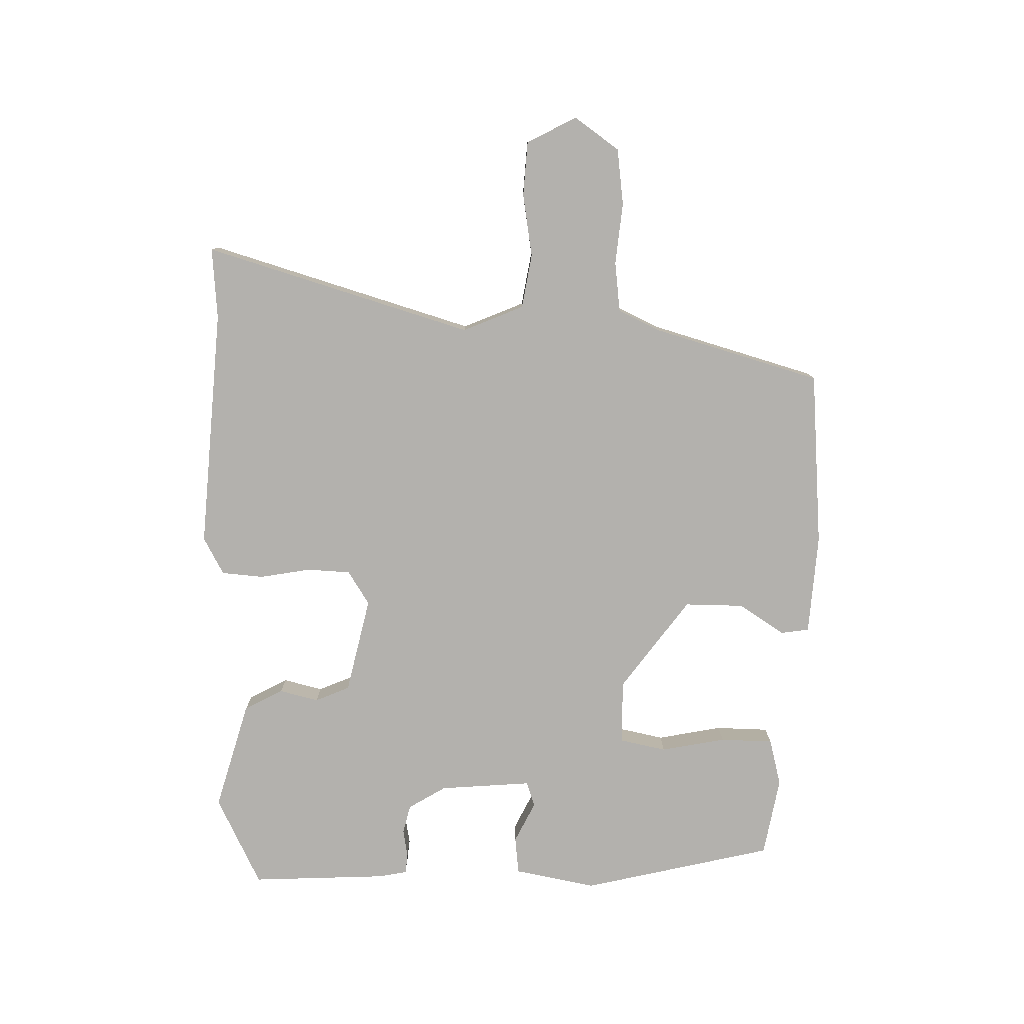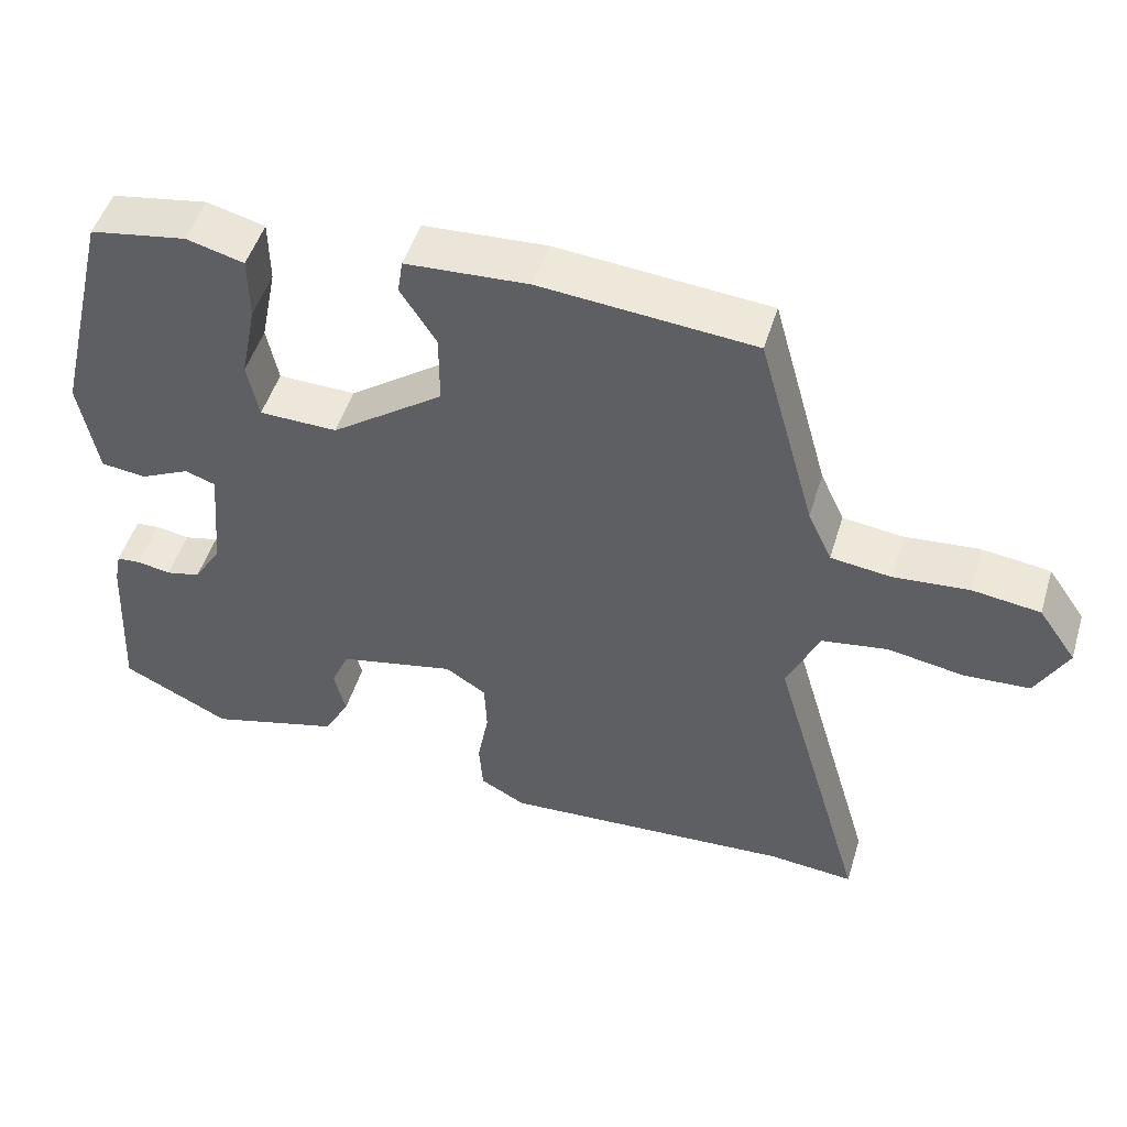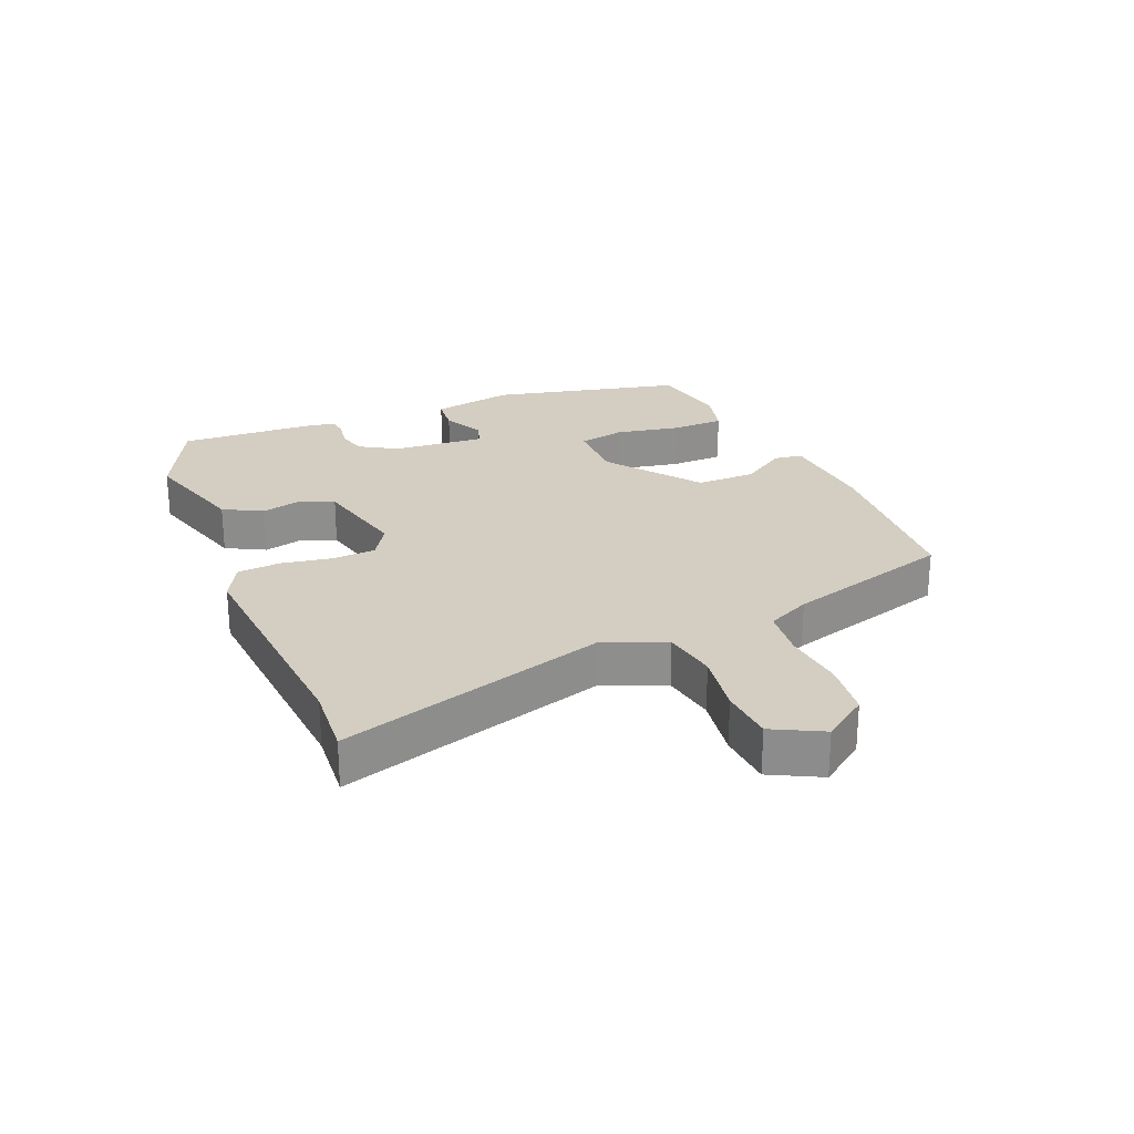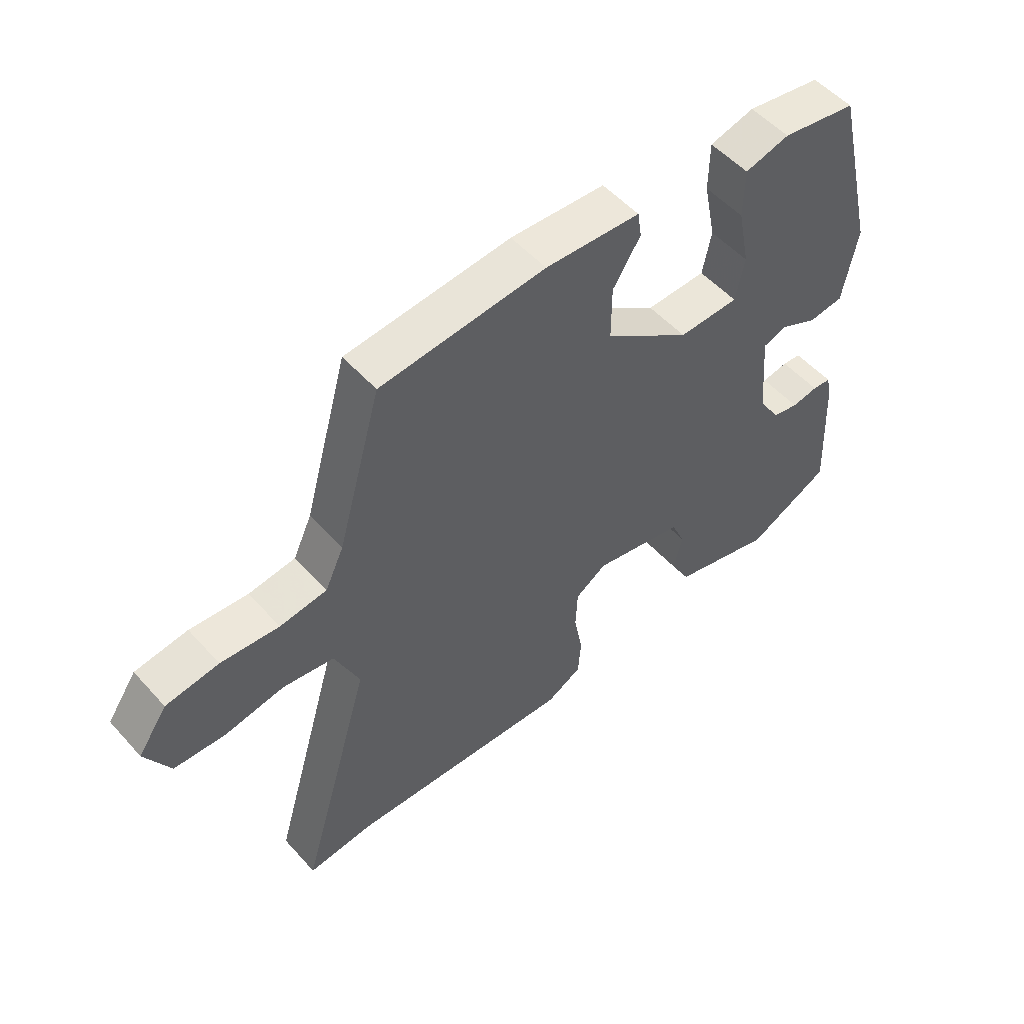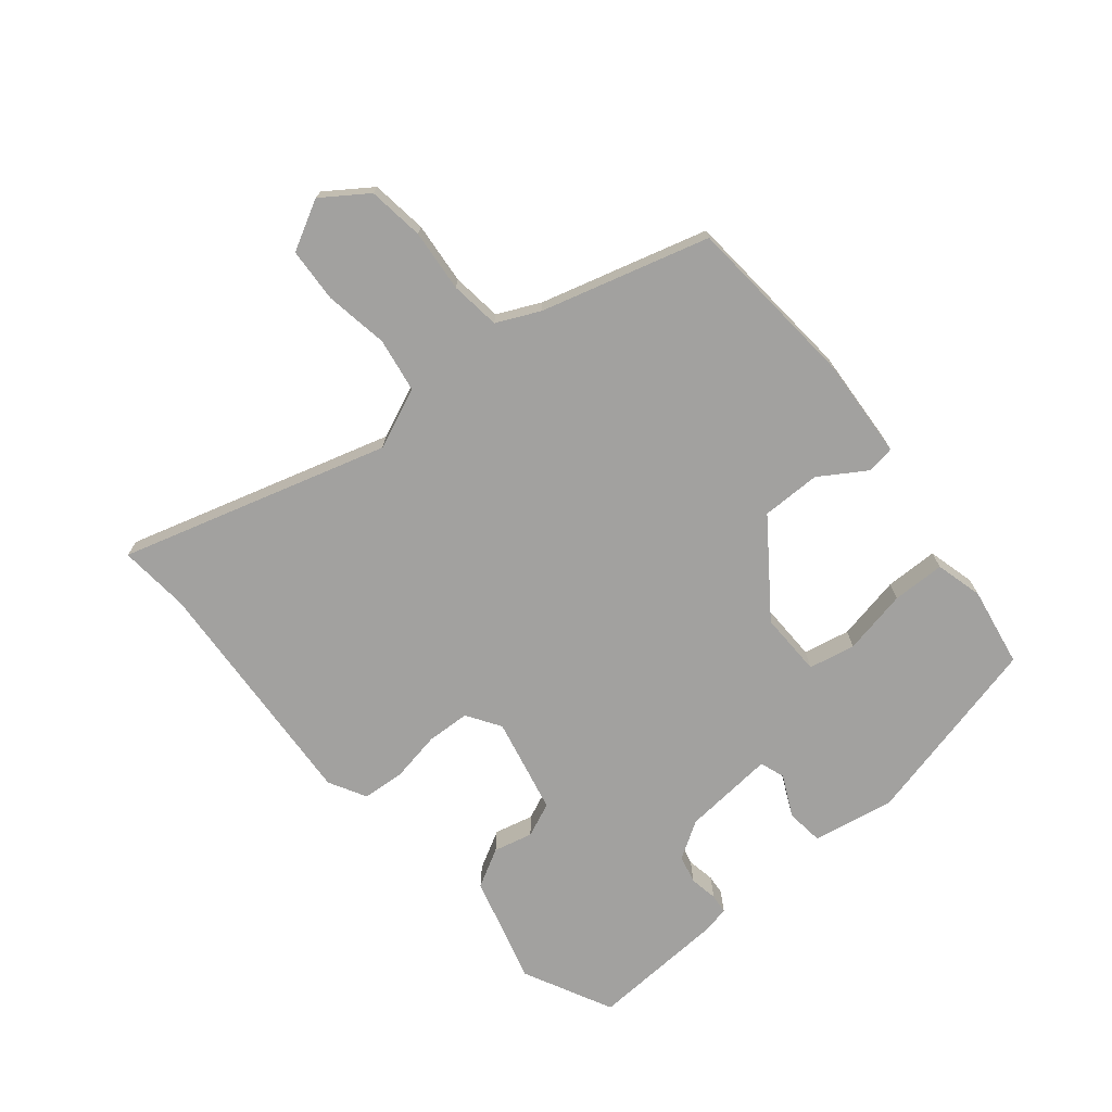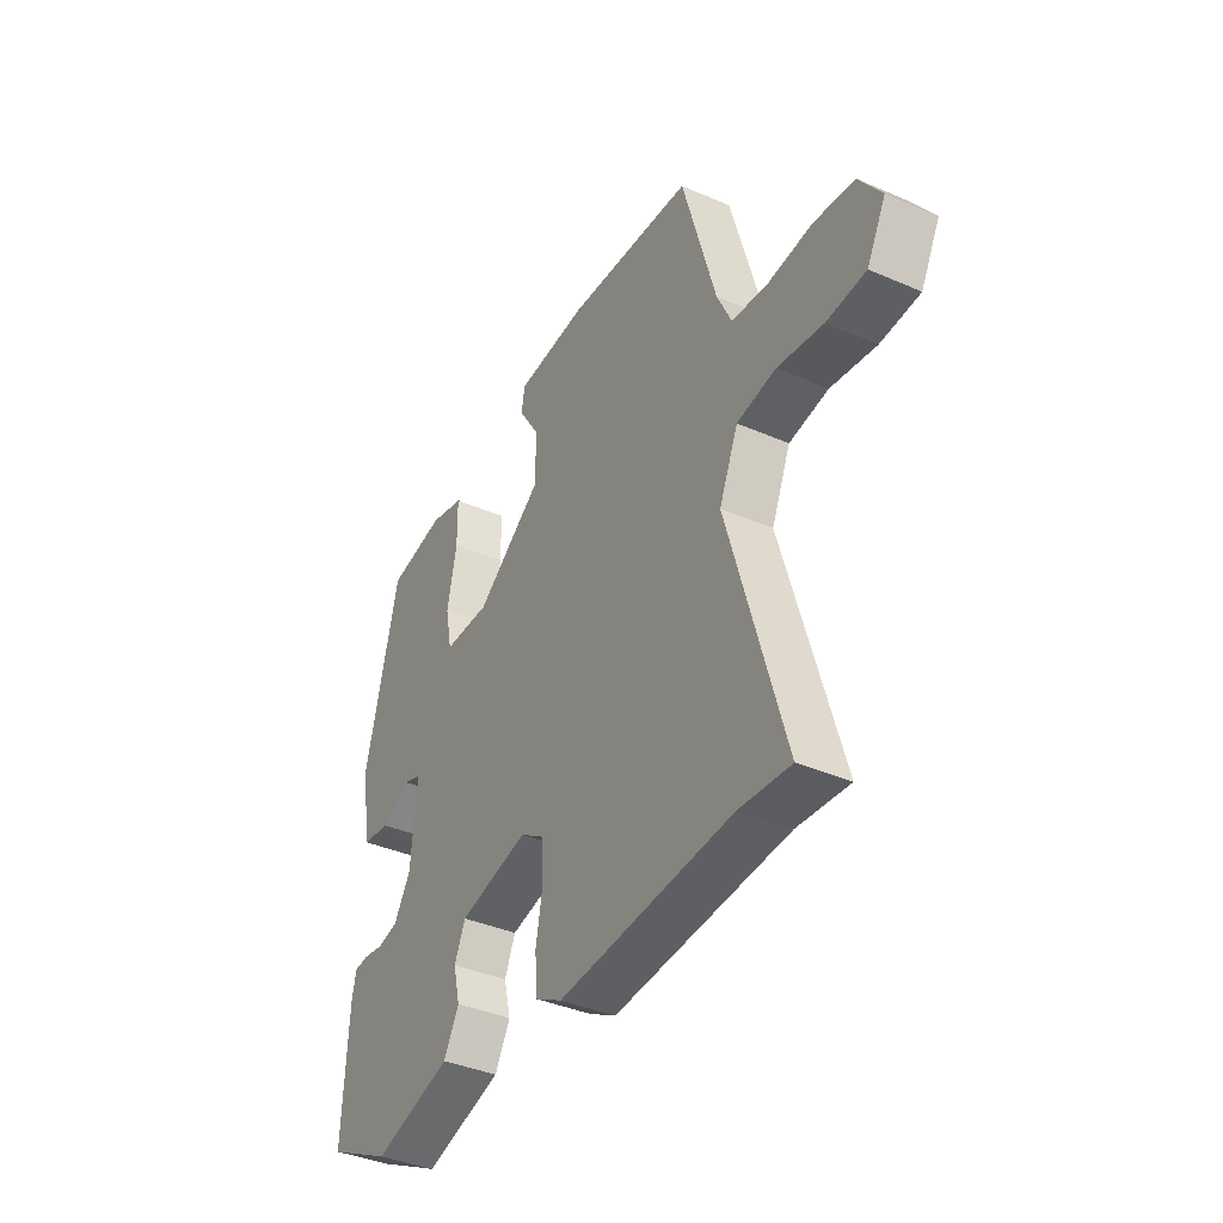
<metadata>
{"format":"obj","ext":"obj","renderer":"f3d","projection":"perspective","resolution":1024,"background":"white","views":[{"elev":-79.2,"azim":-91.5,"up":"+Y"},{"elev":49.6,"azim":-163.1,"up":"+Z"},{"elev":25.1,"azim":-113.3,"up":"+Y"},{"elev":53.1,"azim":-40.8,"up":"+Z"},{"elev":-72.2,"azim":-50.5,"up":"+Y"},{"elev":-38.7,"azim":-118.7,"up":"+Z"}]}
</metadata>
<code>
v 0.435 0.07 0.477
v 0.51 0.07 0.17
v 0.486 0.07 0.038
v 0.426 0.07 0.031
v 0.36 0.07 0.063
v 0.32 0.07 0.049
v 0.333 0.07 -0.099
v 0.37 0.07 -0.159
v 0.416 0.07 -0.17
v 0.461 0.07 -0.162
v 0.493 0.07 -0.165
v 0.502 0.07 -0.21
v 0.514 0.07 -0.429
v 0.37 0.07 -0.501
v 0.195 0.07 -0.452
v 0.161 0.07 -0.39
v 0.176 0.07 -0.327
v 0.152 0.07 -0.272
v -0.003 0.07 -0.238
v -0.057 0.07 -0.273
v -0.06 0.07 -0.343
v -0.045 0.07 -0.424
v -0.05 0.07 -0.492
v -0.11 0.07 -0.525
v -0.496 0.07 -0.5
v -0.61 0.07 -0.51
v -0.485 0.07 -0.08
v -0.527 0.07 0.017
v -0.614 0.07 0.031
v -0.715 0.07 0.014
v -0.802 0.07 0.019
v -0.844 0.07 0.098
v -0.794 0.07 0.17
v -0.704 0.07 0.182
v -0.605 0.07 0.173
v -0.525 0.07 0.183
v -0.493 0.07 0.252
v -0.418 0.07 0.52
v -0.137 0.07 0.544
v 0.025 0.07 0.534
v 0.032 0.07 0.489
v -0.015 0.07 0.415
v -0.015 0.07 0.32
v 0.133 0.07 0.213
v 0.236 0.07 0.215
v 0.251 0.07 0.29
v 0.23 0.07 0.394
v 0.231 0.07 0.479
v 0.307 0.07 0.499
v 0.435 0 0.477
v 0.51 0 0.17
v 0.486 0 0.038
v 0.426 0 0.031
v 0.36 0 0.063
v 0.32 0 0.049
v 0.333 0 -0.099
v 0.37 0 -0.159
v 0.416 0 -0.17
v 0.461 0 -0.162
v 0.493 0 -0.165
v 0.502 0 -0.21
v 0.514 0 -0.429
v 0.37 0 -0.501
v 0.195 0 -0.452
v 0.161 0 -0.39
v 0.176 0 -0.327
v 0.152 0 -0.272
v -0.003 0 -0.238
v -0.057 0 -0.273
v -0.06 0 -0.343
v -0.045 0 -0.424
v -0.05 0 -0.492
v -0.11 0 -0.525
v -0.496 0 -0.5
v -0.61 0 -0.51
v -0.485 0 -0.08
v -0.527 0 0.017
v -0.614 0 0.031
v -0.715 0 0.014
v -0.802 0 0.019
v -0.844 0 0.098
v -0.794 0 0.17
v -0.704 0 0.182
v -0.605 0 0.173
v -0.525 0 0.183
v -0.493 0 0.252
v -0.418 0 0.52
v -0.137 0 0.544
v 0.025 0 0.534
v 0.032 0 0.489
v -0.015 0 0.415
v -0.015 0 0.32
v 0.133 0 0.213
v 0.236 0 0.215
v 0.251 0 0.29
v 0.23 0 0.394
v 0.231 0 0.479
v 0.307 0 0.499
f 3 4 5
f 2 3 5
f 1 2 5
f 49 1 5
f 48 49 5
f 47 48 5
f 46 47 5
f 45 46 5 6
f 44 45 6 7
f 43 44 7 8
f 40 41 42
f 39 40 42
f 38 39 42
f 37 38 42
f 36 37 42 43
f 33 34 35
f 32 33 35
f 31 32 35
f 30 31 35
f 29 30 35
f 28 29 35 36
f 36 43 8
f 28 36 8
f 27 28 8
f 23 24 25
f 22 23 25
f 21 22 25
f 25 26 27
f 21 25 27
f 20 21 27
f 15 16 17
f 14 15 17
f 13 14 17
f 12 13 17
f 11 12 17
f 10 11 17
f 9 10 17
f 9 17 18
f 8 9 18 19
f 19 20 27
f 8 19 27
f 54 53 52
f 54 52 51
f 54 51 50
f 54 50 98
f 54 98 97
f 54 97 96
f 54 96 95
f 55 54 95 94
f 56 55 94 93
f 57 56 93 92
f 91 90 89
f 91 89 88
f 91 88 87
f 91 87 86
f 92 91 86 85
f 84 83 82
f 84 82 81
f 84 81 80
f 84 80 79
f 84 79 78
f 85 84 78 77
f 57 92 85
f 57 85 77
f 57 77 76
f 74 73 72
f 74 72 71
f 74 71 70
f 76 75 74
f 76 74 70
f 76 70 69
f 66 65 64
f 66 64 63
f 66 63 62
f 66 62 61
f 66 61 60
f 66 60 59
f 66 59 58
f 67 66 58
f 68 67 58 57
f 76 69 68
f 76 68 57
f 1 50 51 2
f 2 51 52 3
f 3 52 53 4
f 4 53 54 5
f 5 54 55 6
f 6 55 56 7
f 7 56 57 8
f 8 57 58 9
f 9 58 59 10
f 10 59 60 11
f 11 60 61 12
f 12 61 62 13
f 13 62 63 14
f 14 63 64 15
f 15 64 65 16
f 16 65 66 17
f 17 66 67 18
f 18 67 68 19
f 19 68 69 20
f 20 69 70 21
f 21 70 71 22
f 22 71 72 23
f 23 72 73 24
f 24 73 74 25
f 25 74 75 26
f 26 75 76 27
f 27 76 77 28
f 28 77 78 29
f 29 78 79 30
f 30 79 80 31
f 31 80 81 32
f 32 81 82 33
f 33 82 83 34
f 34 83 84 35
f 35 84 85 36
f 36 85 86 37
f 37 86 87 38
f 38 87 88 39
f 39 88 89 40
f 40 89 90 41
f 41 90 91 42
f 42 91 92 43
f 43 92 93 44
f 44 93 94 45
f 45 94 95 46
f 46 95 96 47
f 47 96 97 48
f 48 97 98 49
f 49 98 50 1

</code>
